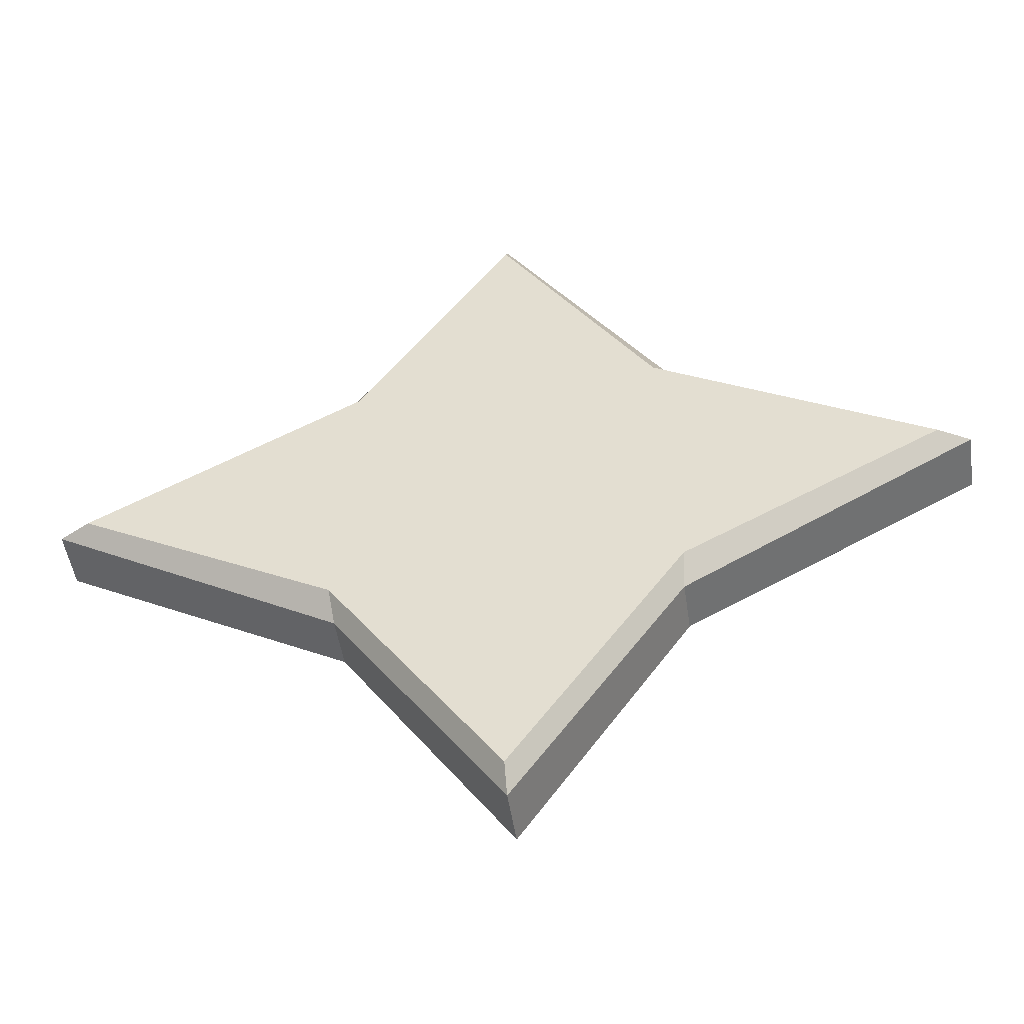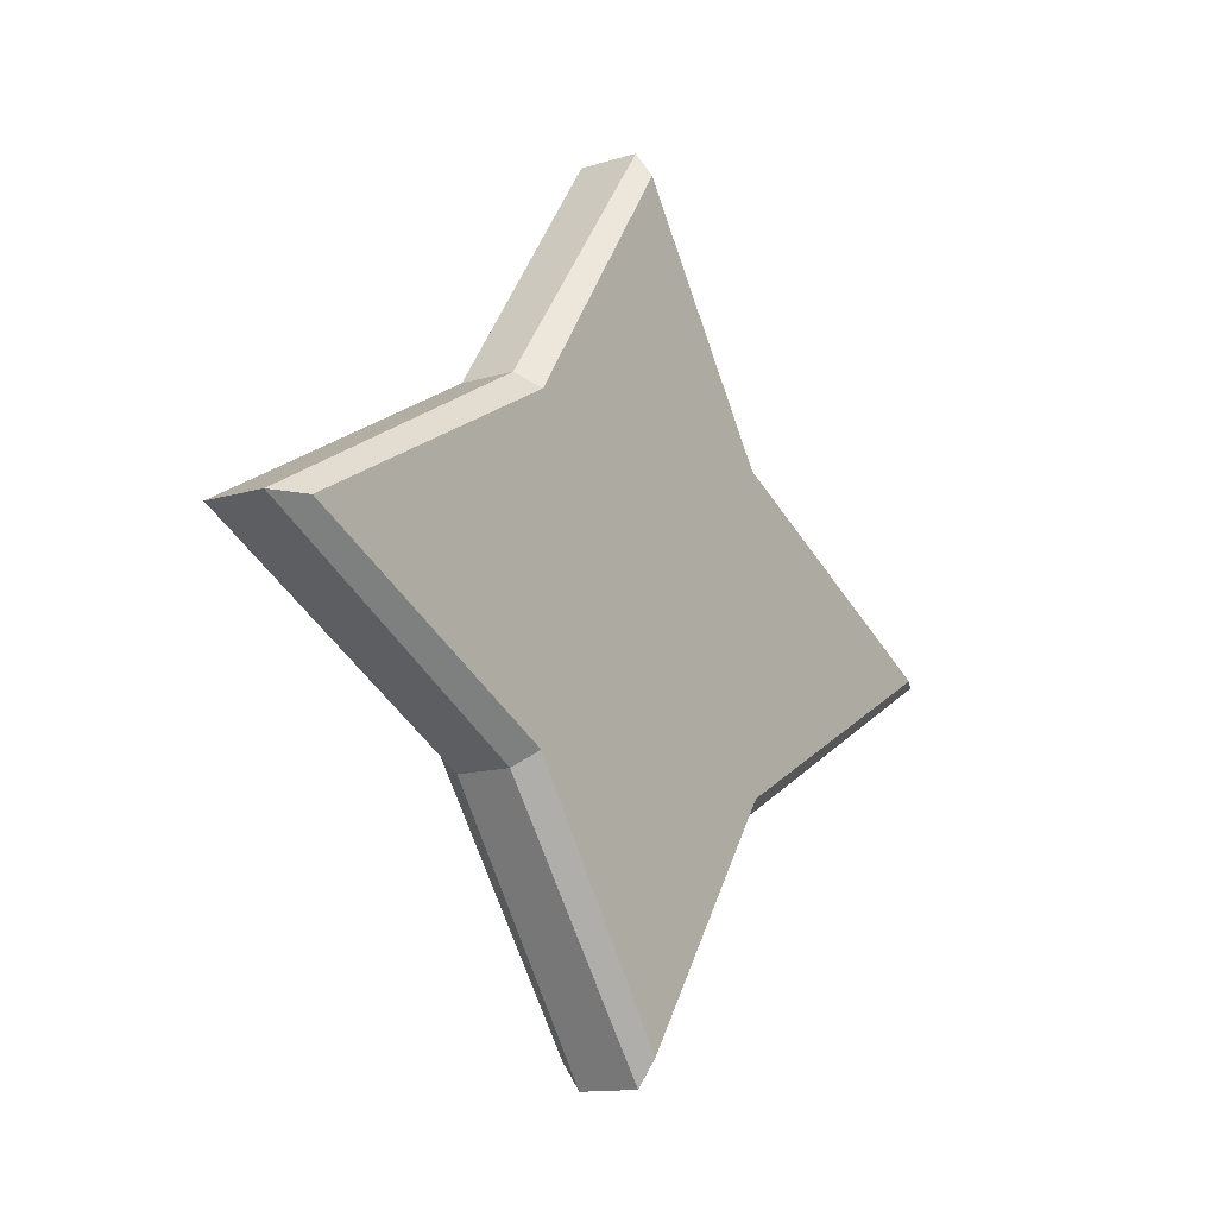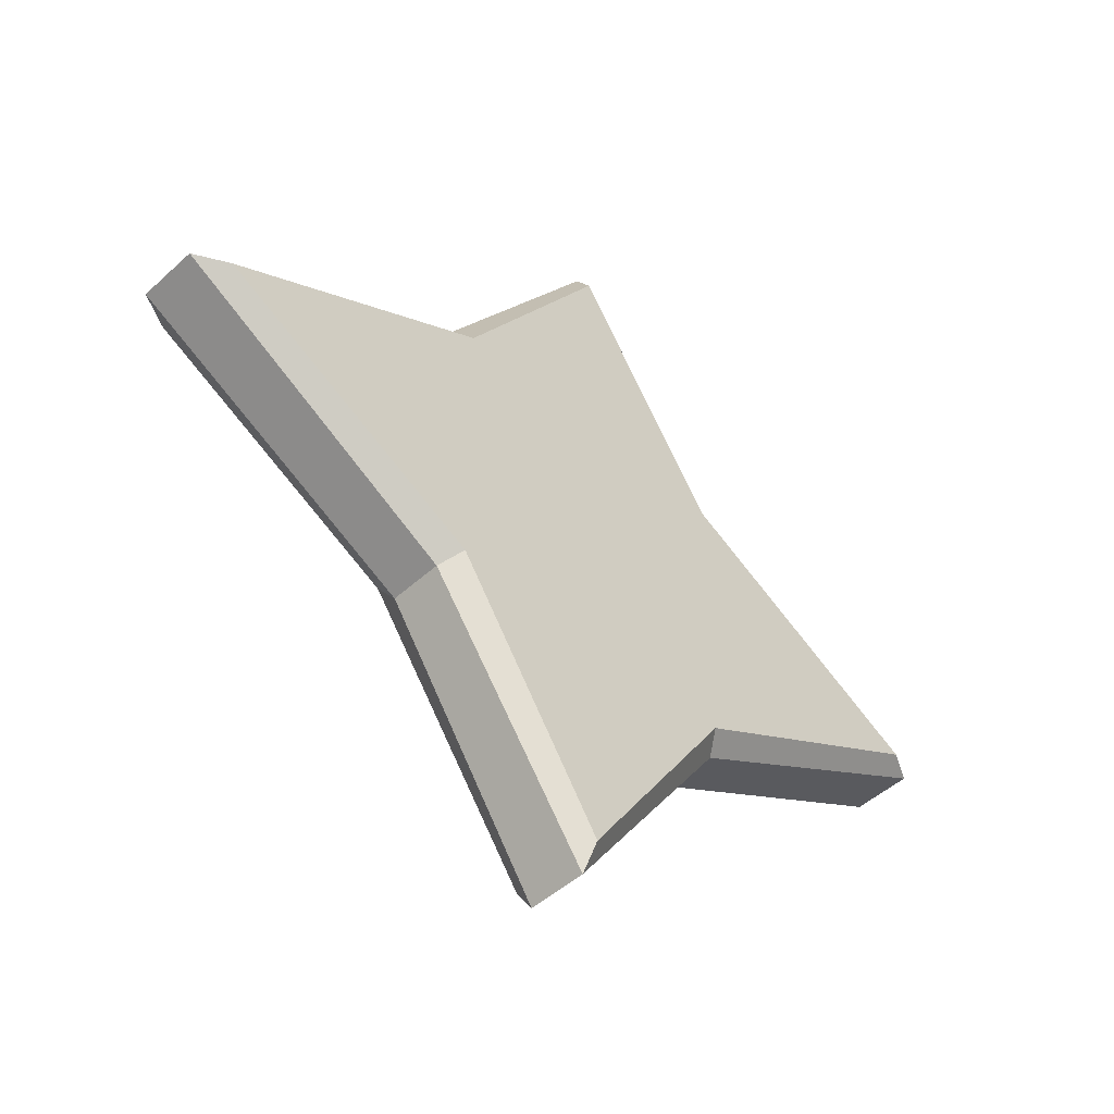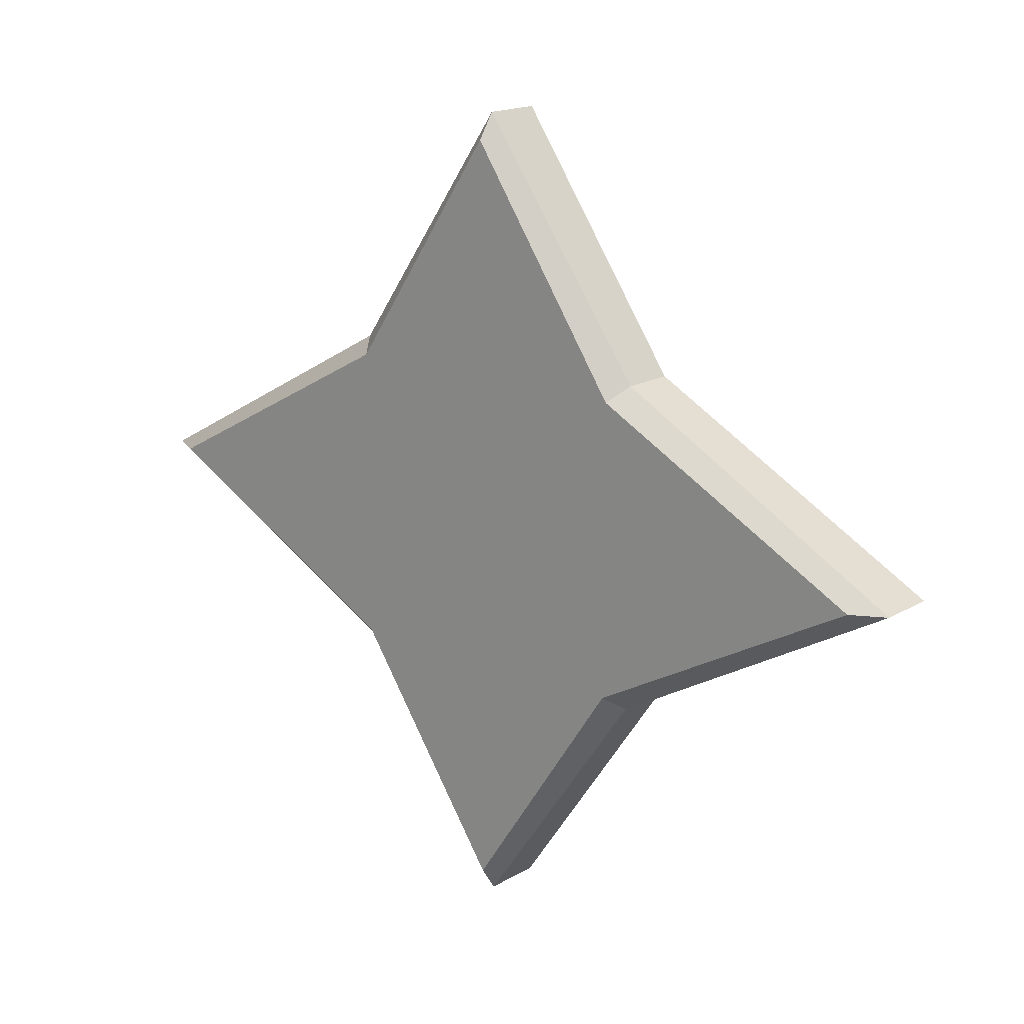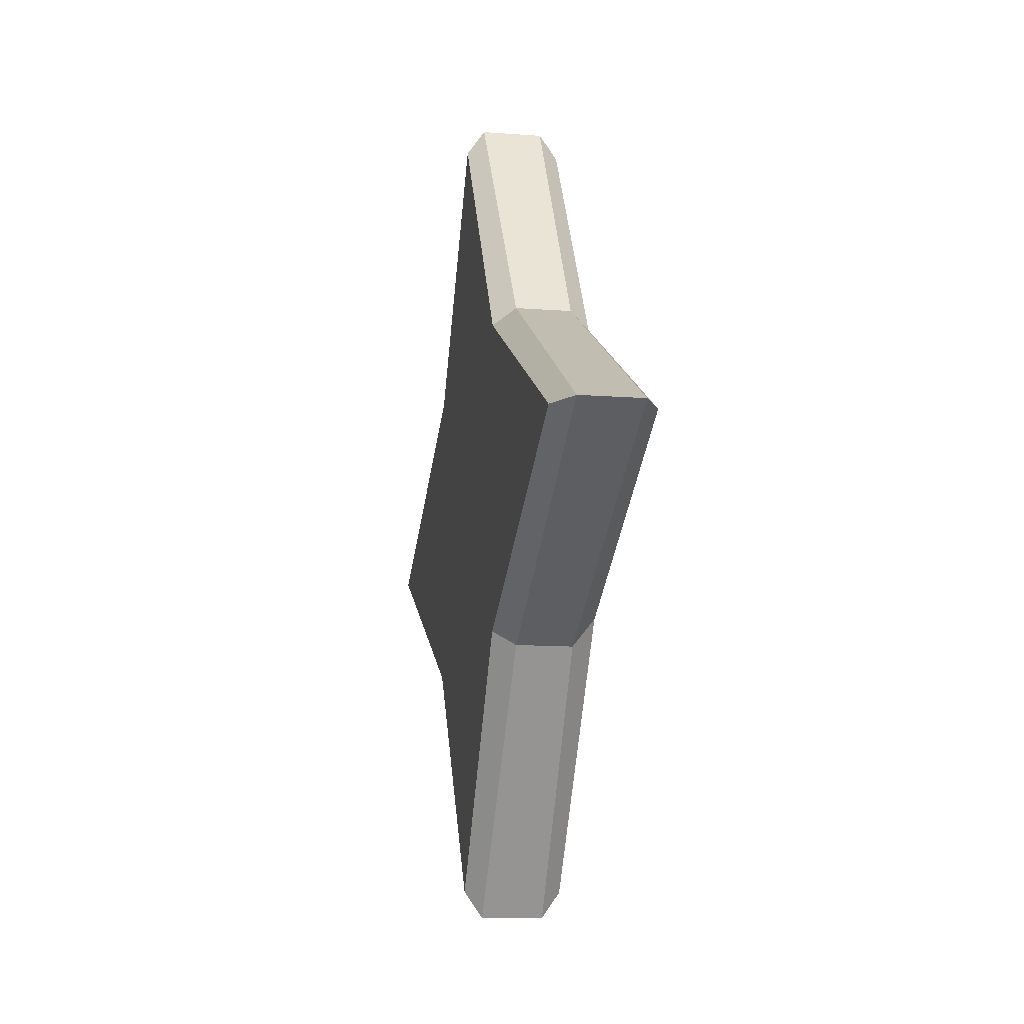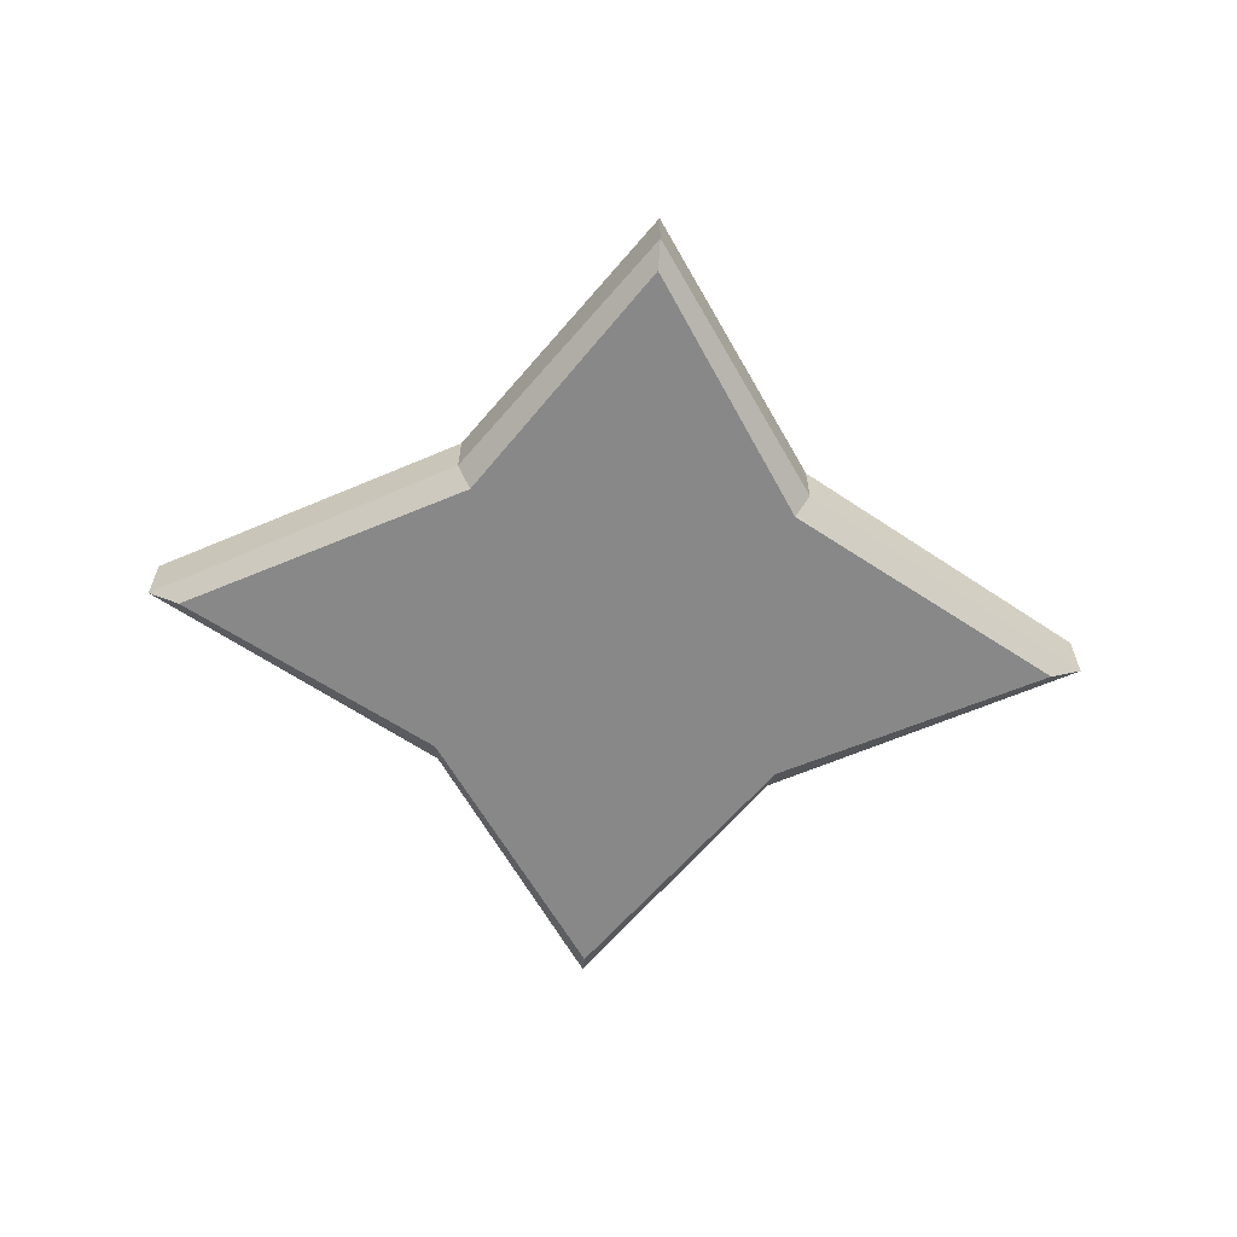
<metadata>
{"format":"obj","ext":"obj","renderer":"f3d","projection":"perspective","resolution":1024,"background":"white","views":[{"elev":-48.2,"azim":8.3,"up":"+Z"},{"elev":-12.7,"azim":125.9,"up":"+Z"},{"elev":-47.9,"azim":135.6,"up":"+Z"},{"elev":16.9,"azim":-139.7,"up":"+Z"},{"elev":-12.1,"azim":-100.3,"up":"+Z"},{"elev":-62.7,"azim":-5.4,"up":"+Y"}]}
</metadata>
<code>
g default
v 0 -0.2455 -0
v 0 0.2455 -0
v 0.8112 -0.2455 0.7755
v 0.8822 -0.1393 0.8504
v 0 -0.1553 2.119
v 0 -0.2455 1.989
v 2.411 -0.1553 -0
v 2.242 -0.2455 -0
v 0.8112 0.2455 0.7755
v 0.8822 0.1393 0.8504
v 0 0.1553 2.119
v 0 0.2455 1.989
v 2.411 0.1553 -0
v 2.242 0.2455 -0
v 0.8973 -0.2455 -0.7156
v 0.8822 -0.1393 -0.8504
v 0 -0.1553 -2.119
v 0 -0.2455 -1.989
v 0.8112 0.2455 -0.7755
v 0.8822 0.1393 -0.8504
v 0 0.1553 -2.119
v 0 0.2455 -1.989
v -0.8112 -0.2455 0.7755
v -0.8822 -0.1393 0.8504
v -2.411 -0.1553 -0
v -2.242 -0.2455 -0
v -0.8112 0.2455 0.7755
v -0.8822 0.1393 0.8504
v -2.411 0.1553 -0
v -2.242 0.2455 -0
v -0.8973 -0.2455 -0.7156
v -0.8822 -0.1393 -0.8504
v -0.8112 0.2455 -0.7755
v -0.8822 0.1393 -0.8504
g pCylinder7
f 3 8 7 4
f 4 5 6 3
f 9 12 11 10
f 10 13 14 9
f 4 10 11 5
f 7 13 10 4
f 3 6 1 8
f 2 12 9 14
f 15 16 7 8
f 16 15 18 17
f 19 20 21 22
f 20 19 14 13
f 16 17 21 20
f 7 16 20 13
f 15 8 1 18
f 2 14 19 22
f 23 24 25 26
f 24 23 6 5
f 27 28 11 12
f 28 27 30 29
f 24 5 11 28
f 25 24 28 29
f 23 26 1 6
f 2 30 27 12
f 31 26 25 32
f 32 17 18 31
f 33 22 21 34
f 34 29 30 33
f 32 34 21 17
f 25 29 34 32
f 31 18 1 26
f 2 22 33 30

</code>
